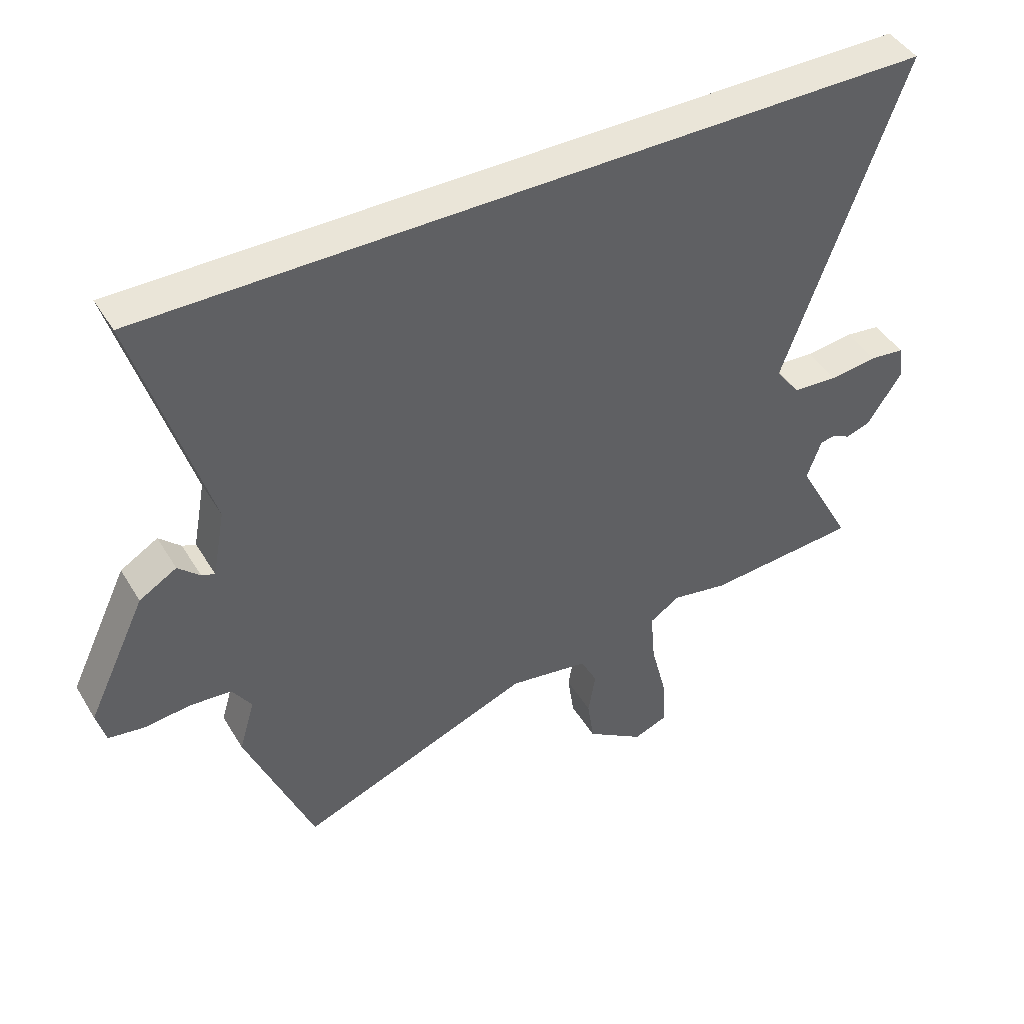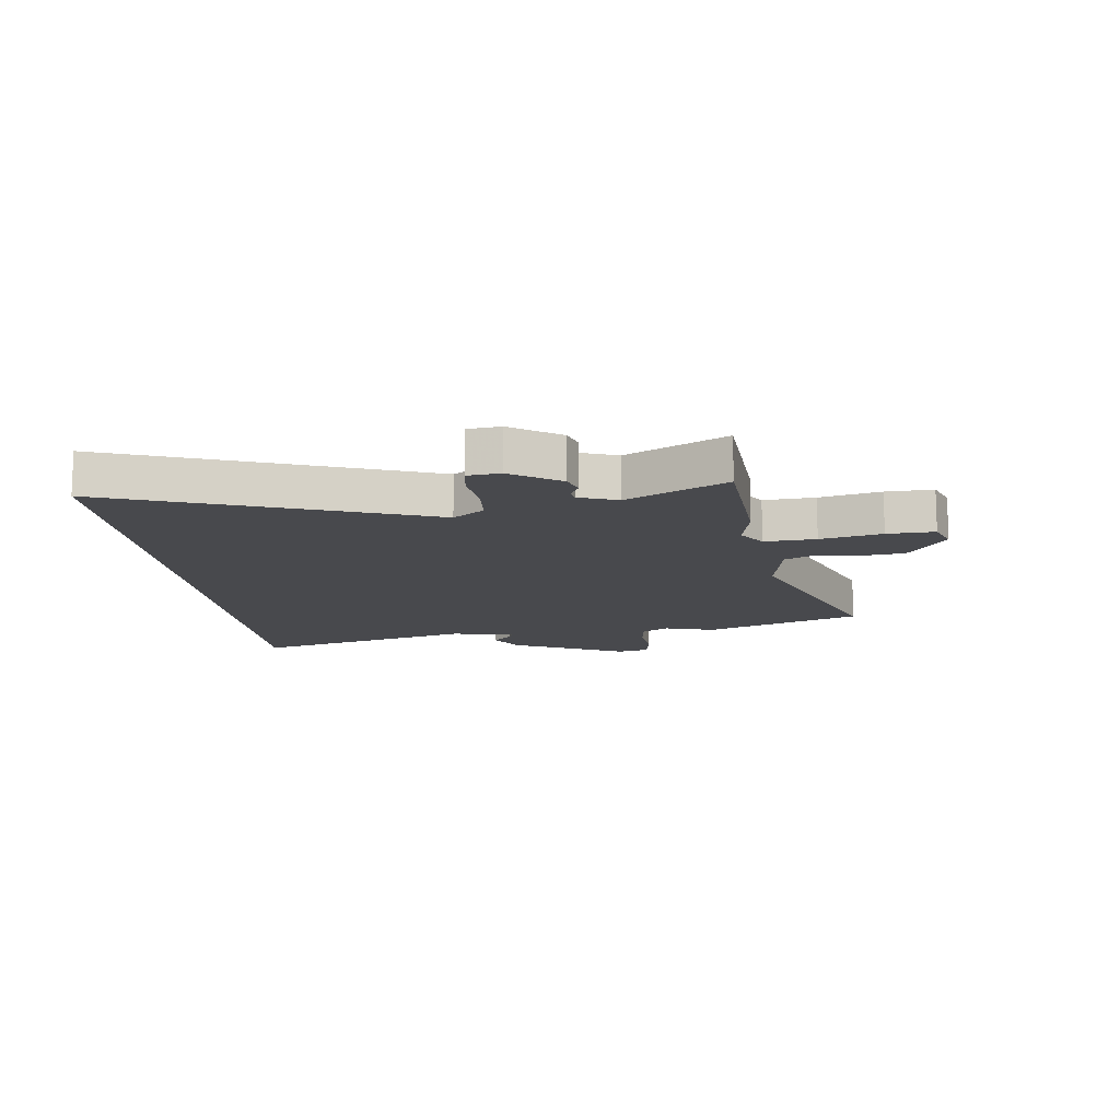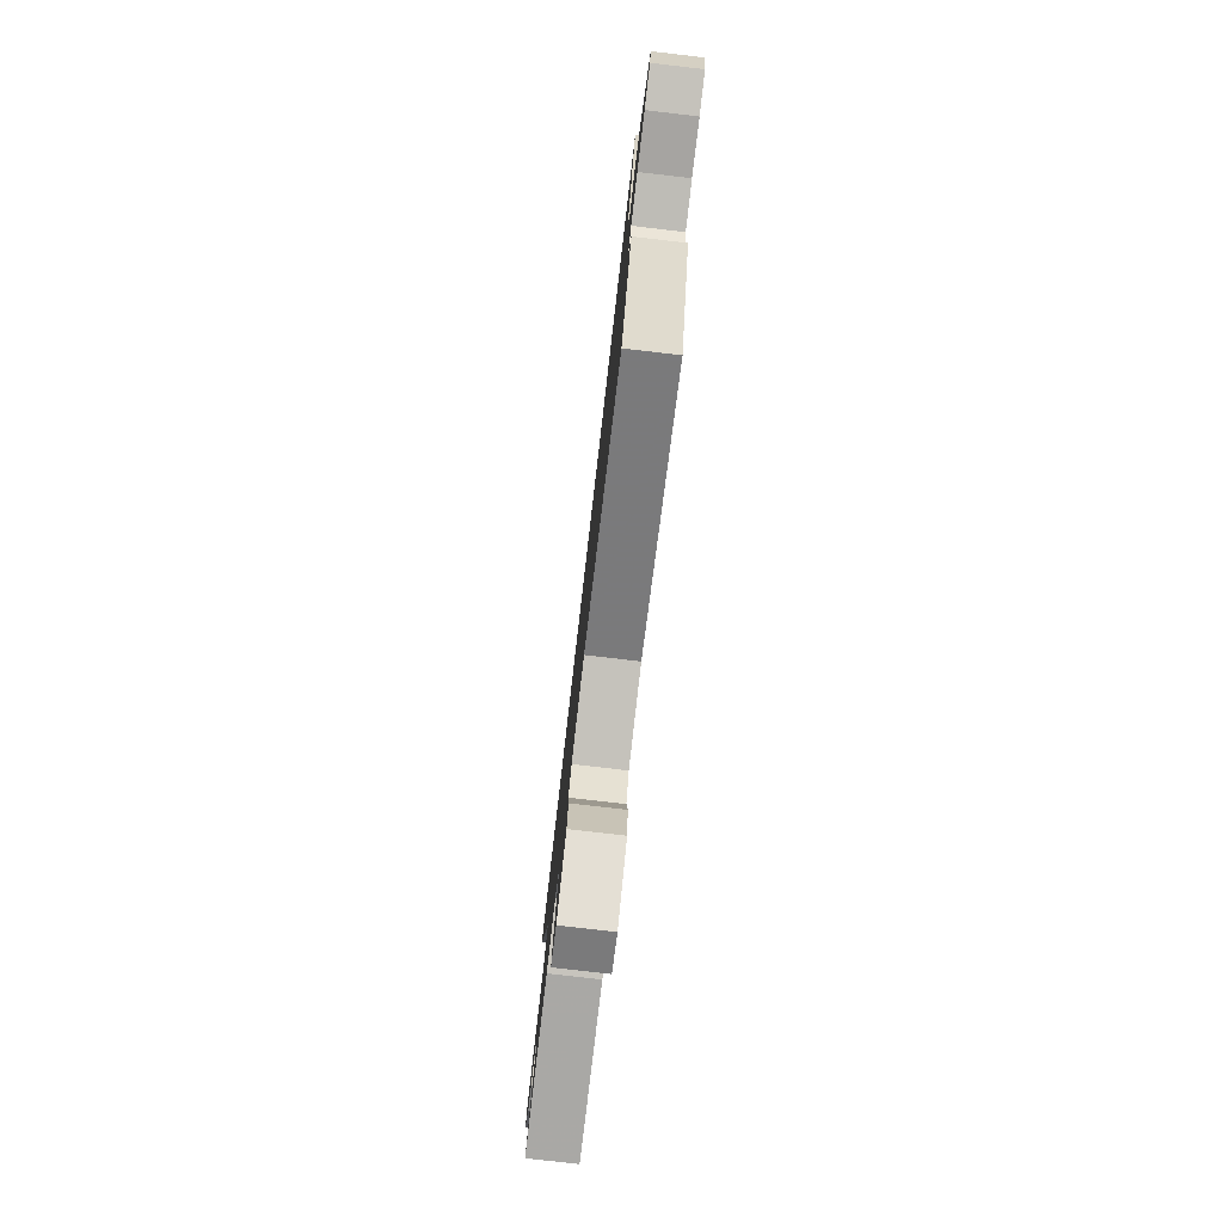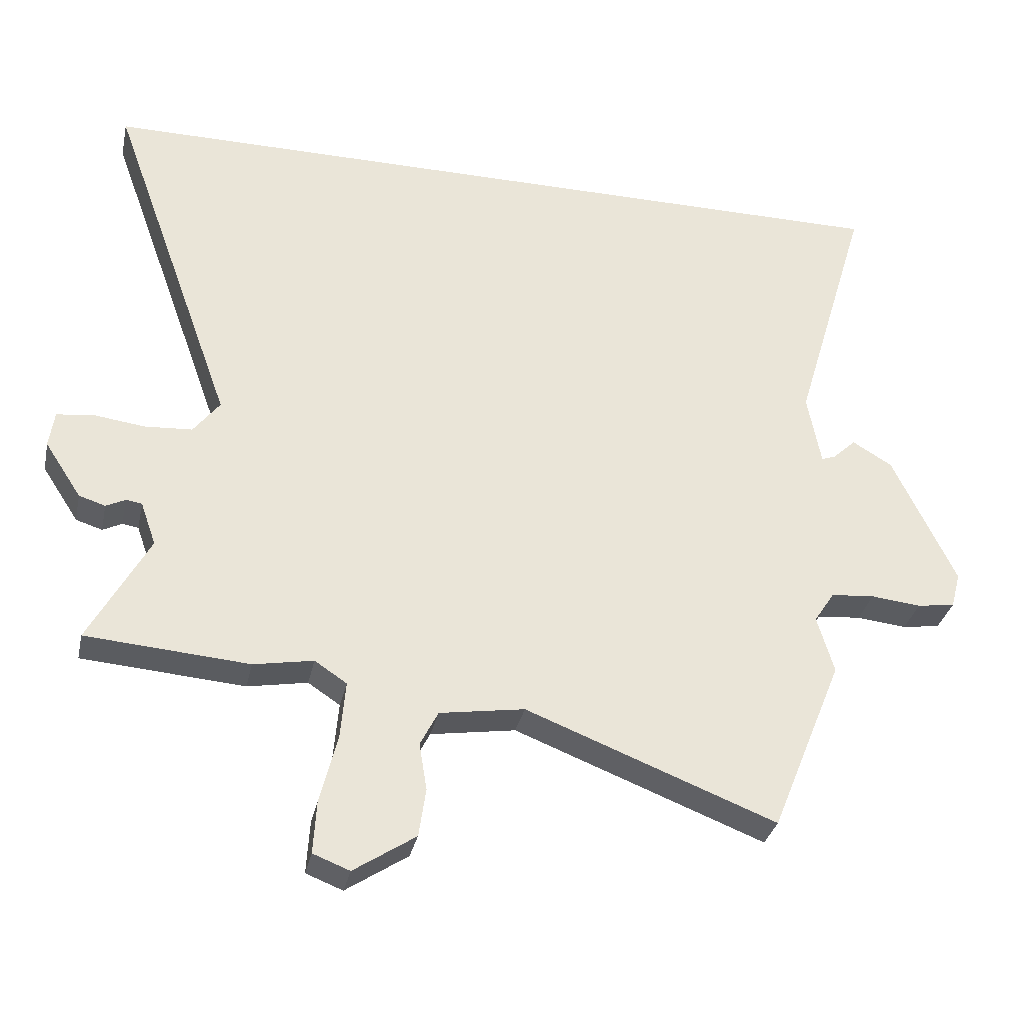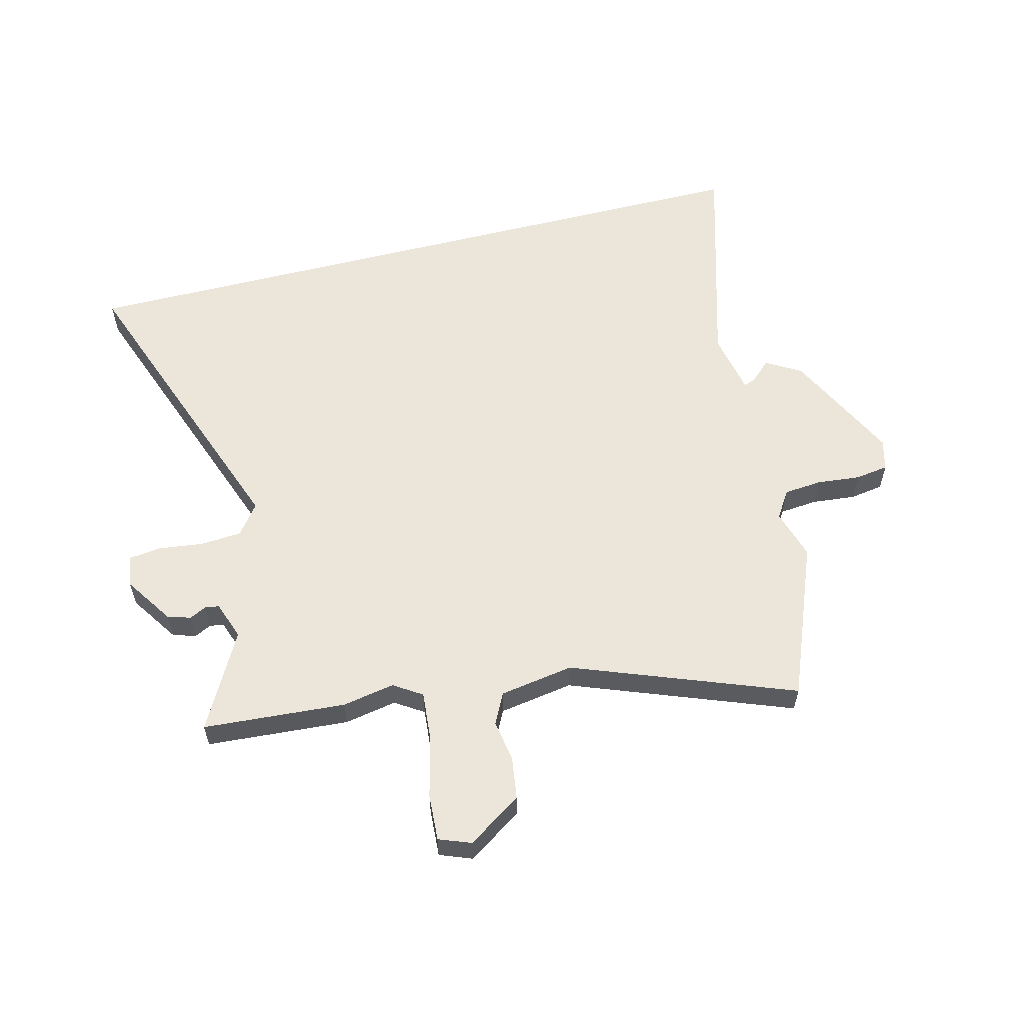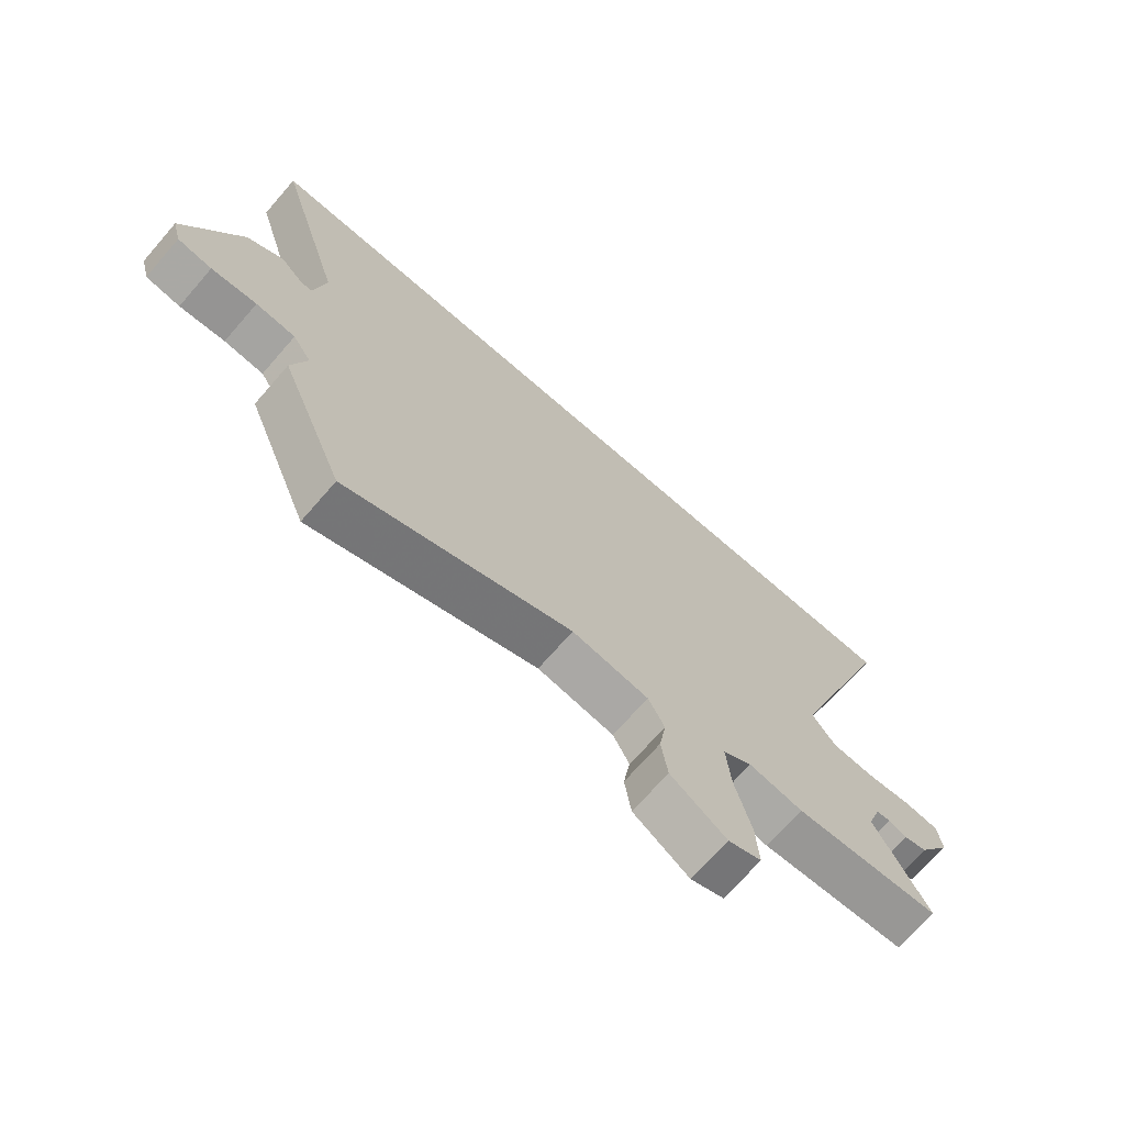
<metadata>
{"format":"obj","ext":"obj","renderer":"f3d","projection":"perspective","resolution":1024,"background":"white","views":[{"elev":44.6,"azim":-29.3,"up":"+Z"},{"elev":-12.5,"azim":96.2,"up":"+Y"},{"elev":-79.4,"azim":-96.6,"up":"+Z"},{"elev":-32.8,"azim":167.9,"up":"+Z"},{"elev":57.5,"azim":165.5,"up":"+Y"},{"elev":-70.7,"azim":-41.1,"up":"+Z"}]}
</metadata>
<code>
v 0.633 0.07 -0.49
v 0.38 0.07 -0.509
v 0.287 0.07 -0.492
v 0.237 0.07 -0.525
v 0.245 0.07 -0.615
v 0.272 0.07 -0.722
v 0.277 0.07 -0.805
v 0.22 0.07 -0.827
v 0.124 0.07 -0.763
v 0.113 0.07 -0.687
v 0.125 0.07 -0.614
v 0.097 0.07 -0.559
v -0.035 0.07 -0.538
v -0.424 0.07 -0.688
v -0.536 0.07 -0.412
v -0.51 0.07 -0.323
v -0.542 0.07 -0.274
v -0.61 0.07 -0.268
v -0.688 0.07 -0.276
v -0.747 0.07 -0.267
v -0.762 0.07 -0.211
v -0.664 0.07 -0.005
v -0.602 0.07 0.032
v -0.566 0.07 -0.002
v -0.544 0.07 -0.01
v -0.523 0.07 0.103
v -0.641 0.07 0.5
v 0.654 0.07 0.5
v 0.457 0.07 -0.048
v 0.498 0.07 -0.102
v 0.572 0.07 -0.107
v 0.651 0.07 -0.097
v 0.709 0.07 -0.104
v 0.717 0.07 -0.161
v 0.66 0.07 -0.248
v 0.619 0.07 -0.261
v 0.589 0.07 -0.246
v 0.564 0.07 -0.25
v 0.54 0.07 -0.318
v 0.633 0 -0.49
v 0.38 0 -0.509
v 0.287 0 -0.492
v 0.237 0 -0.525
v 0.245 0 -0.615
v 0.272 0 -0.722
v 0.277 0 -0.805
v 0.22 0 -0.827
v 0.124 0 -0.763
v 0.113 0 -0.687
v 0.125 0 -0.614
v 0.097 0 -0.559
v -0.035 0 -0.538
v -0.424 0 -0.688
v -0.536 0 -0.412
v -0.51 0 -0.323
v -0.542 0 -0.274
v -0.61 0 -0.268
v -0.688 0 -0.276
v -0.747 0 -0.267
v -0.762 0 -0.211
v -0.664 0 -0.005
v -0.602 0 0.032
v -0.566 0 -0.002
v -0.544 0 -0.01
v -0.523 0 0.103
v -0.641 0 0.5
v 0.654 0 0.5
v 0.457 0 -0.048
v 0.498 0 -0.102
v 0.572 0 -0.107
v 0.651 0 -0.097
v 0.709 0 -0.104
v 0.717 0 -0.161
v 0.66 0 -0.248
v 0.619 0 -0.261
v 0.589 0 -0.246
v 0.564 0 -0.25
v 0.54 0 -0.318
f 35 36 37
f 34 35 37
f 33 34 37
f 32 33 37
f 31 32 37
f 30 31 37 38
f 29 30 38 39
f 26 27 28 29
f 25 26 29 39
f 22 23 24
f 21 22 24
f 20 21 24
f 19 20 24
f 18 19 24
f 17 18 24 25
f 1 2 3
f 39 1 3
f 25 39 3
f 17 25 3
f 16 17 3
f 13 14 15 16
f 9 10 11
f 8 9 11
f 7 8 11
f 6 7 11
f 5 6 11
f 4 5 11 12
f 12 13 16
f 4 12 16
f 3 4 16
f 76 75 74
f 76 74 73
f 76 73 72
f 76 72 71
f 76 71 70
f 77 76 70 69
f 78 77 69 68
f 68 67 66 65
f 78 68 65 64
f 63 62 61
f 63 61 60
f 63 60 59
f 63 59 58
f 63 58 57
f 64 63 57 56
f 42 41 40
f 42 40 78
f 42 78 64
f 42 64 56
f 42 56 55
f 55 54 53 52
f 50 49 48
f 50 48 47
f 50 47 46
f 50 46 45
f 50 45 44
f 51 50 44 43
f 55 52 51
f 55 51 43
f 55 43 42
f 1 40 41 2
f 2 41 42 3
f 3 42 43 4
f 4 43 44 5
f 5 44 45 6
f 6 45 46 7
f 7 46 47 8
f 8 47 48 9
f 9 48 49 10
f 10 49 50 11
f 11 50 51 12
f 12 51 52 13
f 13 52 53 14
f 14 53 54 15
f 15 54 55 16
f 16 55 56 17
f 17 56 57 18
f 18 57 58 19
f 19 58 59 20
f 20 59 60 21
f 21 60 61 22
f 22 61 62 23
f 23 62 63 24
f 24 63 64 25
f 25 64 65 26
f 26 65 66 27
f 27 66 67 28
f 28 67 68 29
f 29 68 69 30
f 30 69 70 31
f 31 70 71 32
f 32 71 72 33
f 33 72 73 34
f 34 73 74 35
f 35 74 75 36
f 36 75 76 37
f 37 76 77 38
f 38 77 78 39
f 39 78 40 1

</code>
